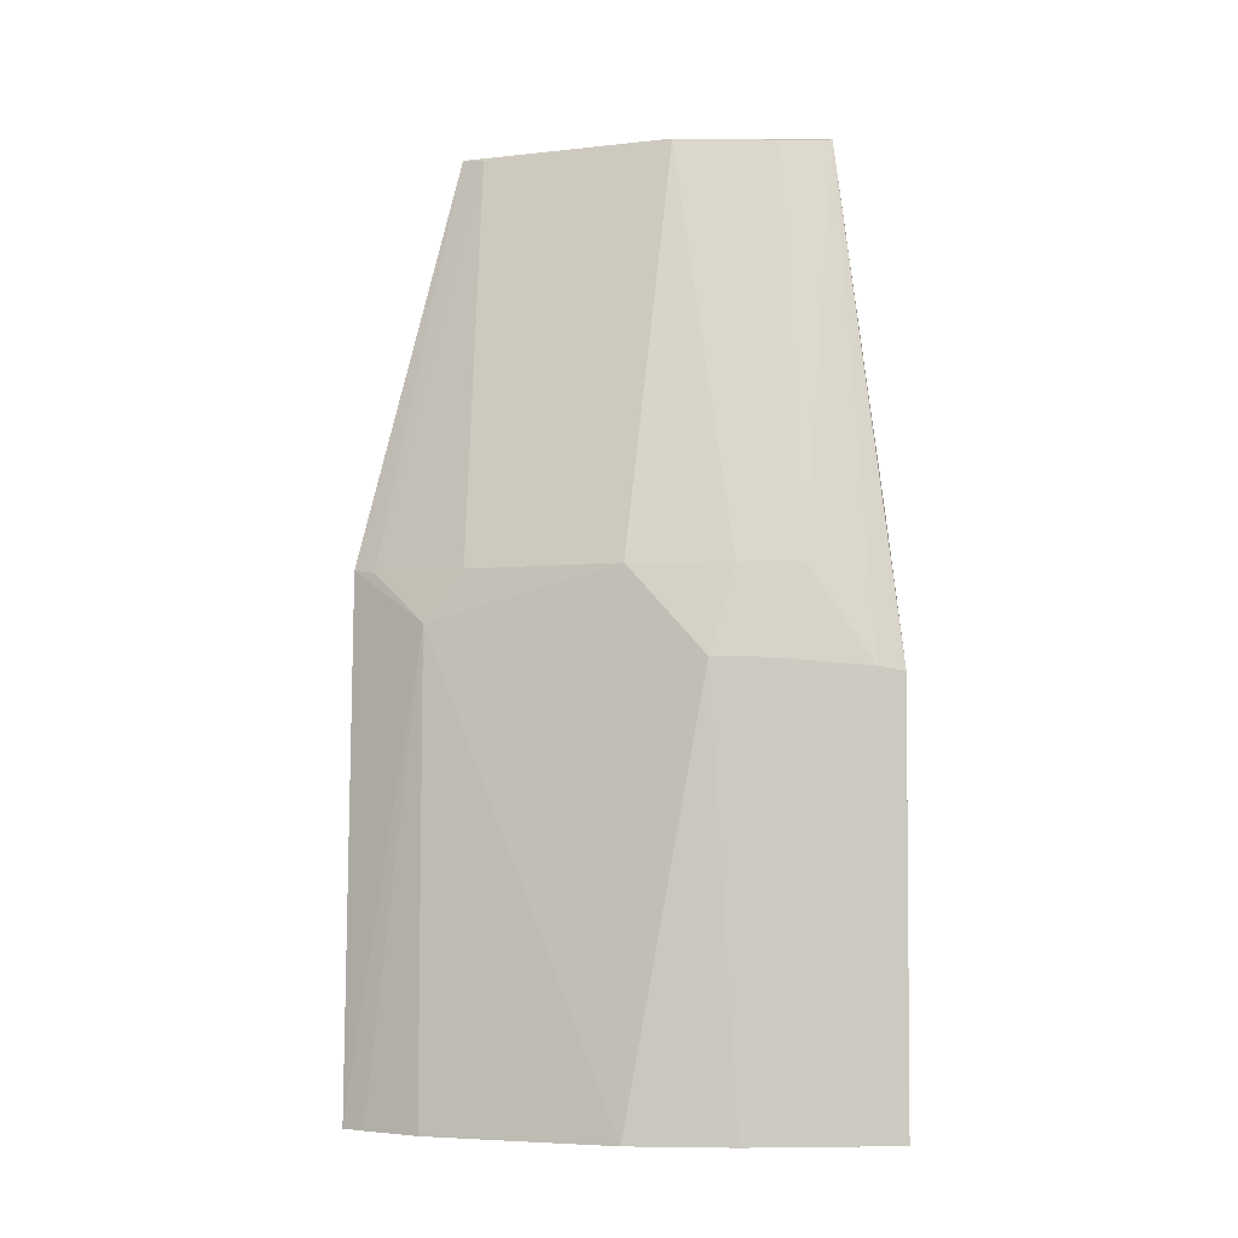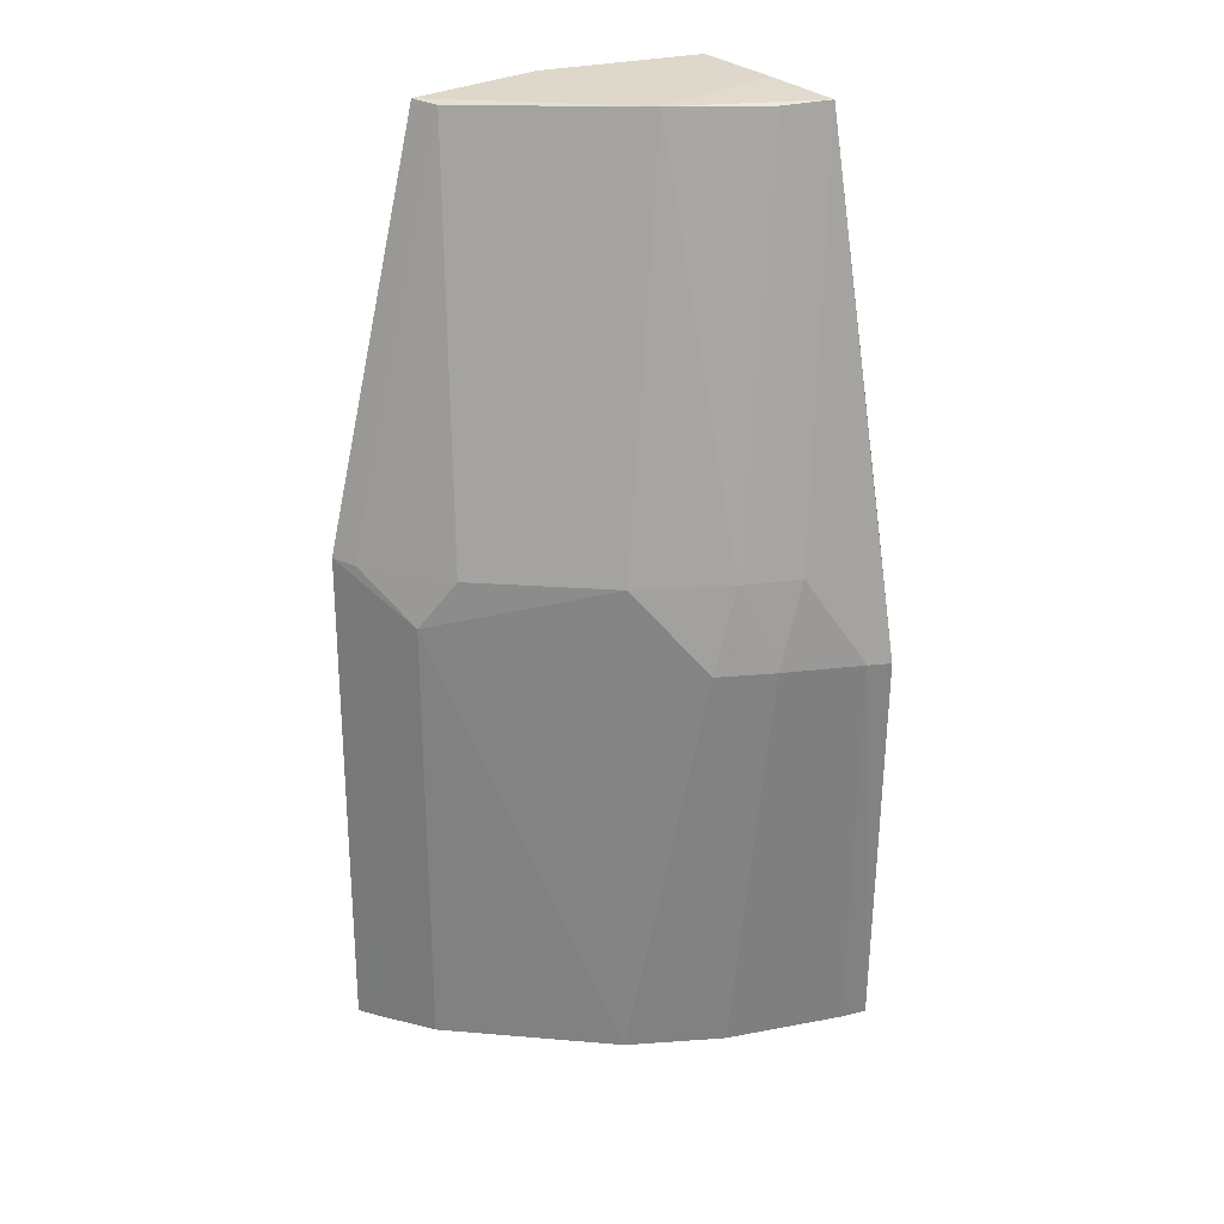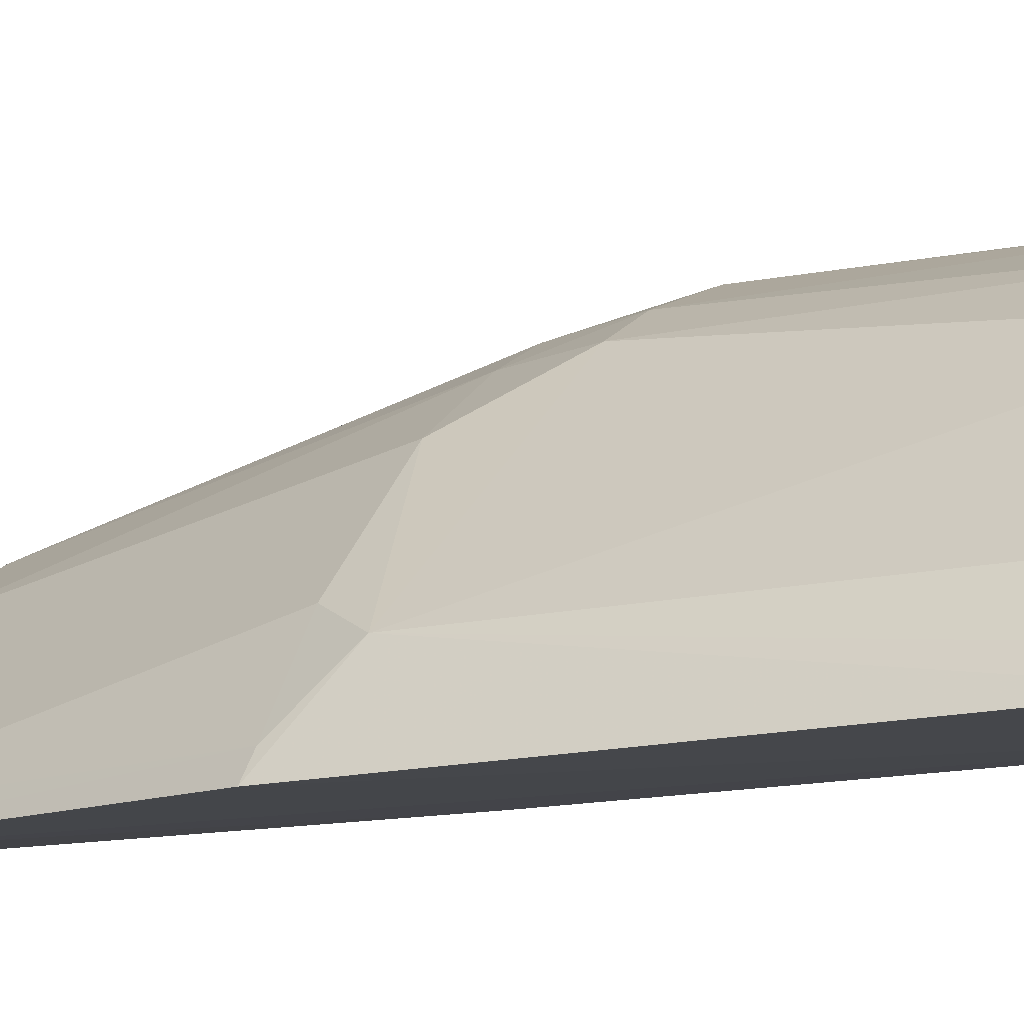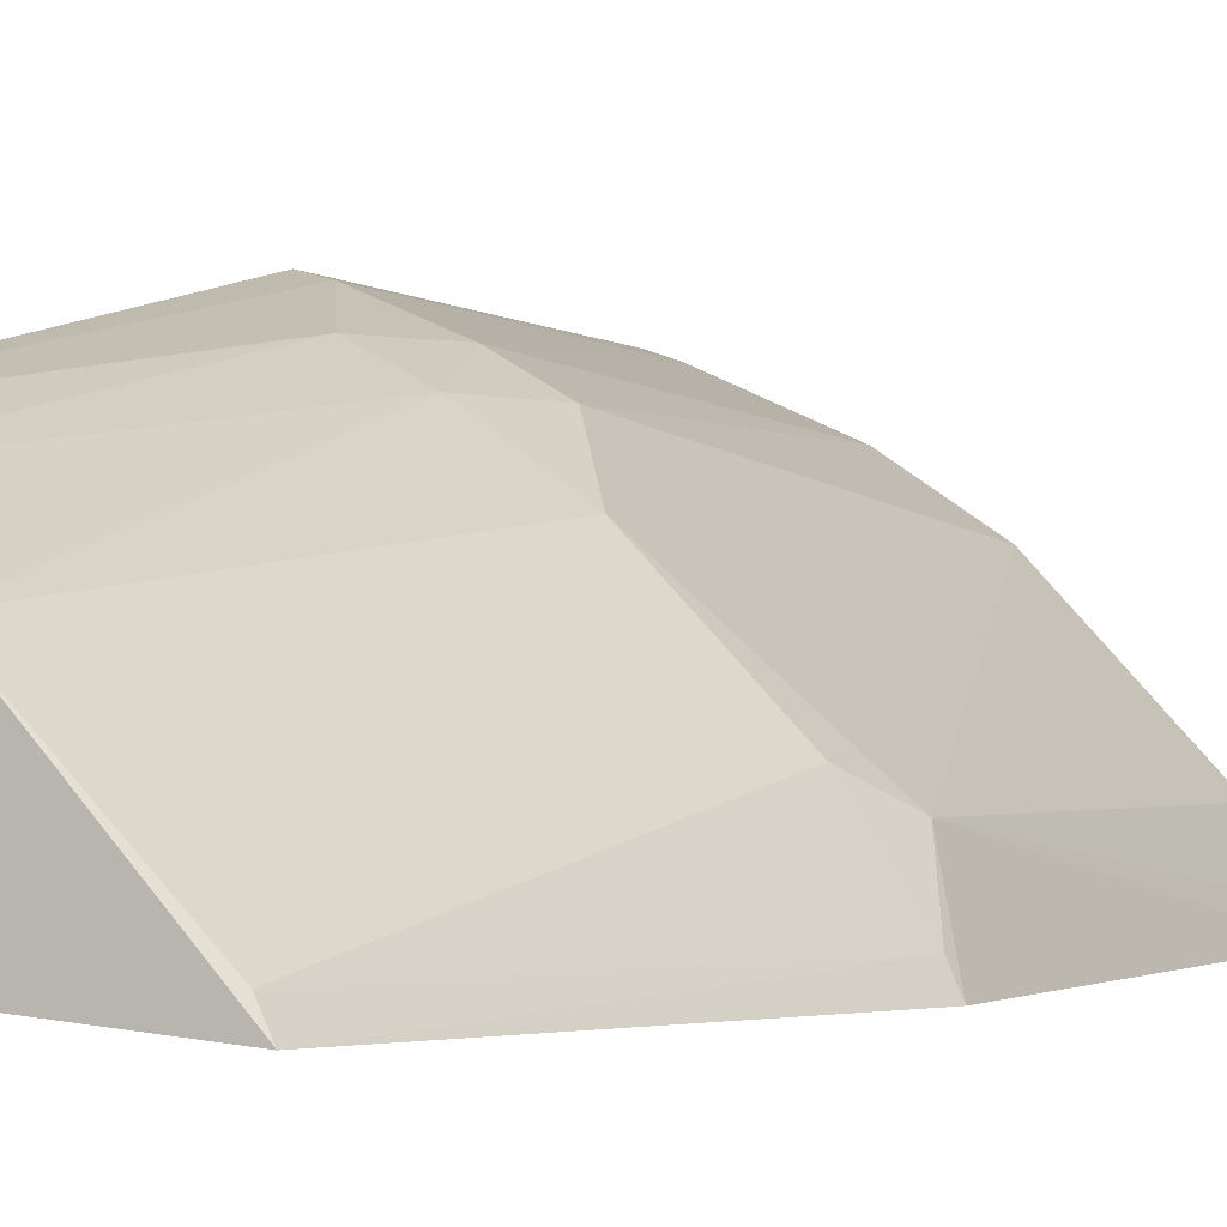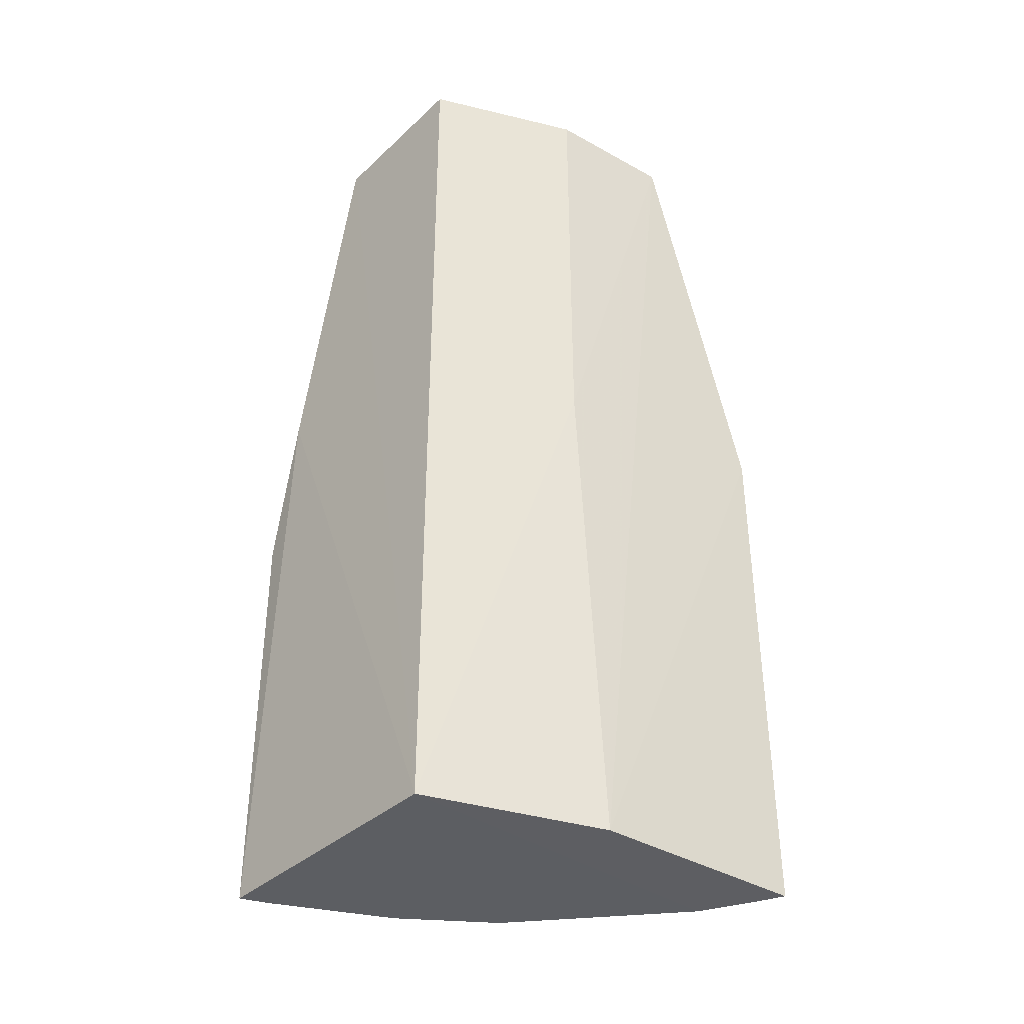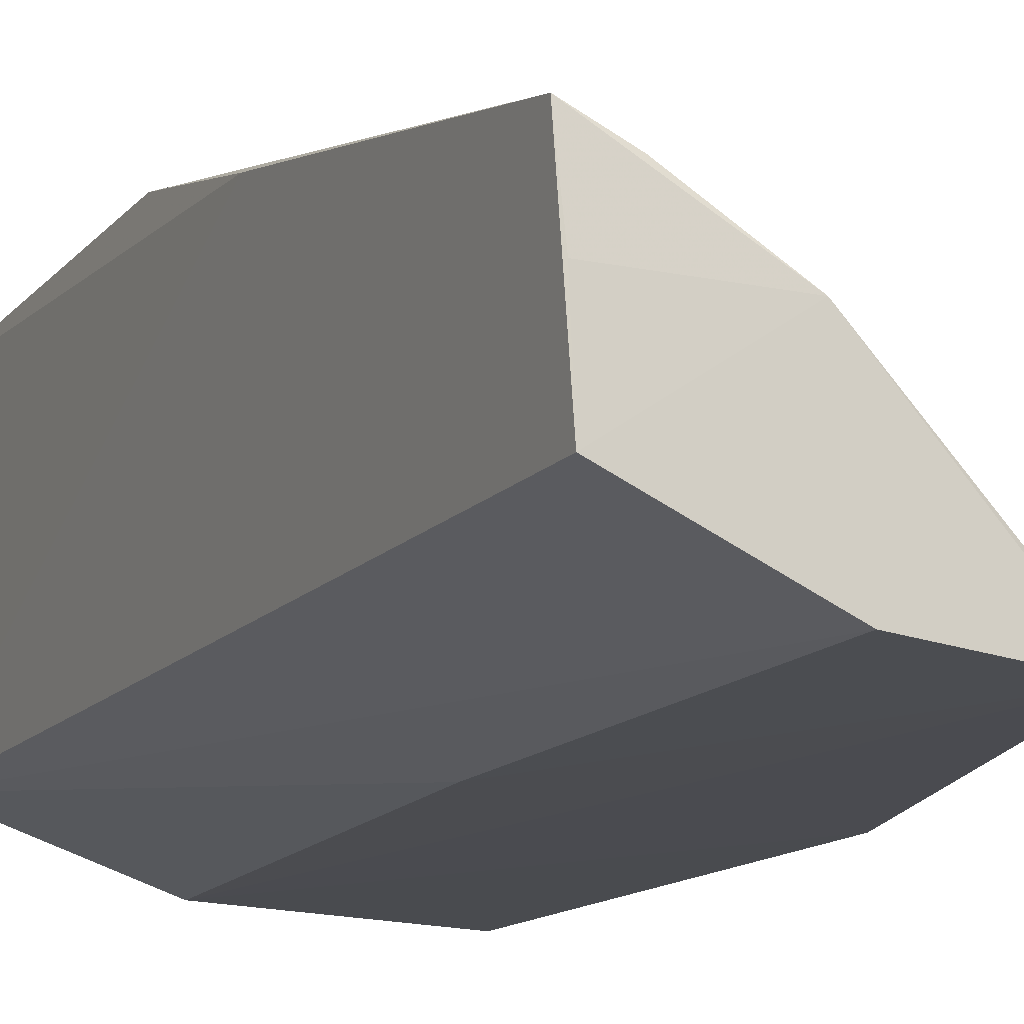
<metadata>
{"format":"obj","ext":"obj","renderer":"f3d","projection":"perspective","resolution":1024,"background":"white","views":[{"elev":-4.7,"azim":151.9,"up":"+Z"},{"elev":28.9,"azim":140.3,"up":"+Z"},{"elev":-12.3,"azim":119.3,"up":"+Y"},{"elev":-1.7,"azim":25.1,"up":"+Y"},{"elev":-38.2,"azim":-39.3,"up":"+Z"},{"elev":-13.6,"azim":-25.0,"up":"+Y"}]}
</metadata>
<code>
v 0.03103 0.04112 0.168
v 0.05348 0.0269 0.1319
v 0.03345 0.05093 0.124
v 0.01902 0.05677 0.08622
v 0.01982 0.03334 0.08621
v 0.05047 0.03409 0.08619
v 0.01925 0.05729 0.1229
v 0.04768 0.03613 0.1315
v 0.03268 0.02818 0.1683
v 0.03883 0.04651 0.0862
v 0.05425 0.02743 0.08622
v 0.01934 0.04762 0.1679
v 0.02872 0.05366 0.1239
v 0.04281 0.02902 0.1676
v 0.03821 0.04591 0.1315
v 0.05026 0.03391 0.1271
v 0.03527 0.02819 0.08621
v 0.02001 0.03361 0.1686
v 0.01899 0.05415 0.1362
v 0.02153 0.05667 0.1233
v 0.03129 0.05155 0.08622
v 0.03095 0.05096 0.1315
v 0.0439 0.02712 0.1679
v 0.05322 0.02936 0.08621
v 0.05247 0.02886 0.1316
v 0.03269 0.02819 0.13
v 0.01983 0.04107 0.1683
v 0.02132 0.05598 0.08622
v 0.02612 0.05353 0.1316
v 0.02343 0.04584 0.1677
f 10 6 5
f 10 5 4
f 14 8 1
f 15 1 8
f 16 6 10
f 16 15 8
f 16 10 3
f 16 3 15
f 16 2 11
f 17 5 6
f 17 11 2
f 18 9 1
f 18 12 5
f 18 5 9
f 19 12 7
f 19 7 4
f 19 4 5
f 19 5 12
f 20 4 7
f 20 7 12
f 21 10 4
f 21 13 3
f 21 3 10
f 22 3 13
f 22 15 3
f 22 1 15
f 23 17 2
f 23 14 1
f 23 1 9
f 24 16 11
f 24 6 16
f 24 17 6
f 24 11 17
f 25 2 16
f 25 23 2
f 25 14 23
f 25 16 8
f 25 8 14
f 26 9 5
f 26 5 17
f 26 23 9
f 26 17 23
f 27 18 1
f 27 1 12
f 27 12 18
f 28 20 13
f 28 4 20
f 28 21 4
f 28 13 21
f 29 20 12
f 29 13 20
f 29 22 13
f 30 12 1
f 30 1 22
f 30 29 12
f 30 22 29

</code>
